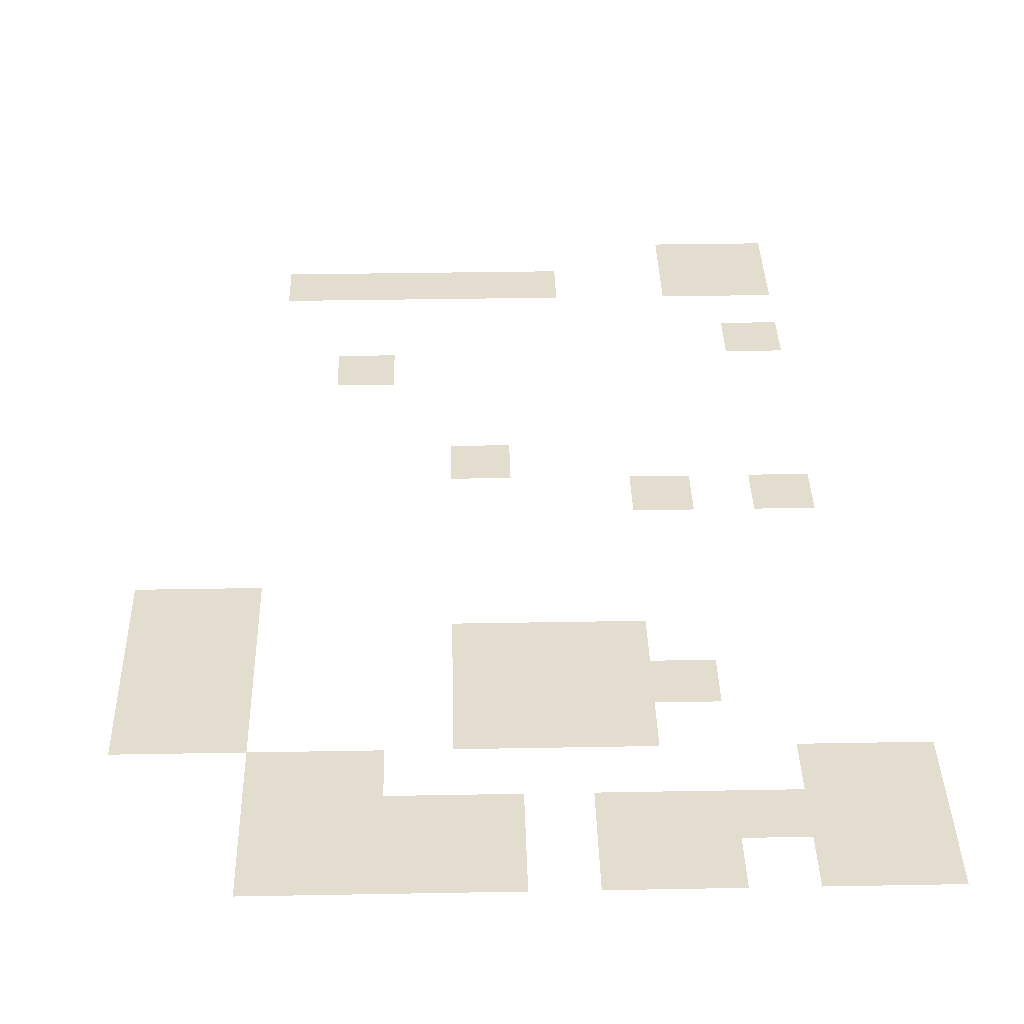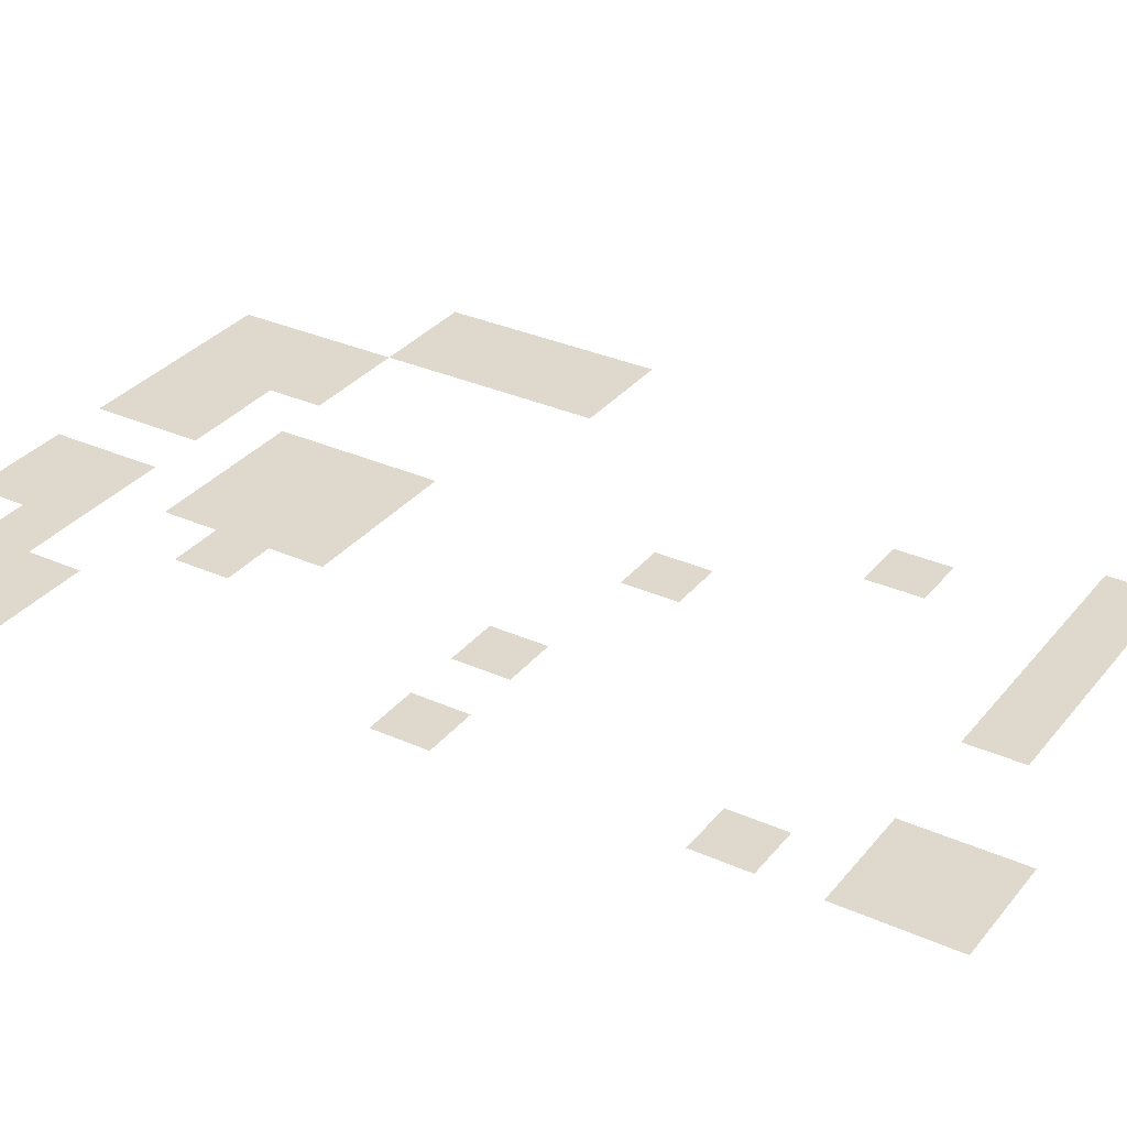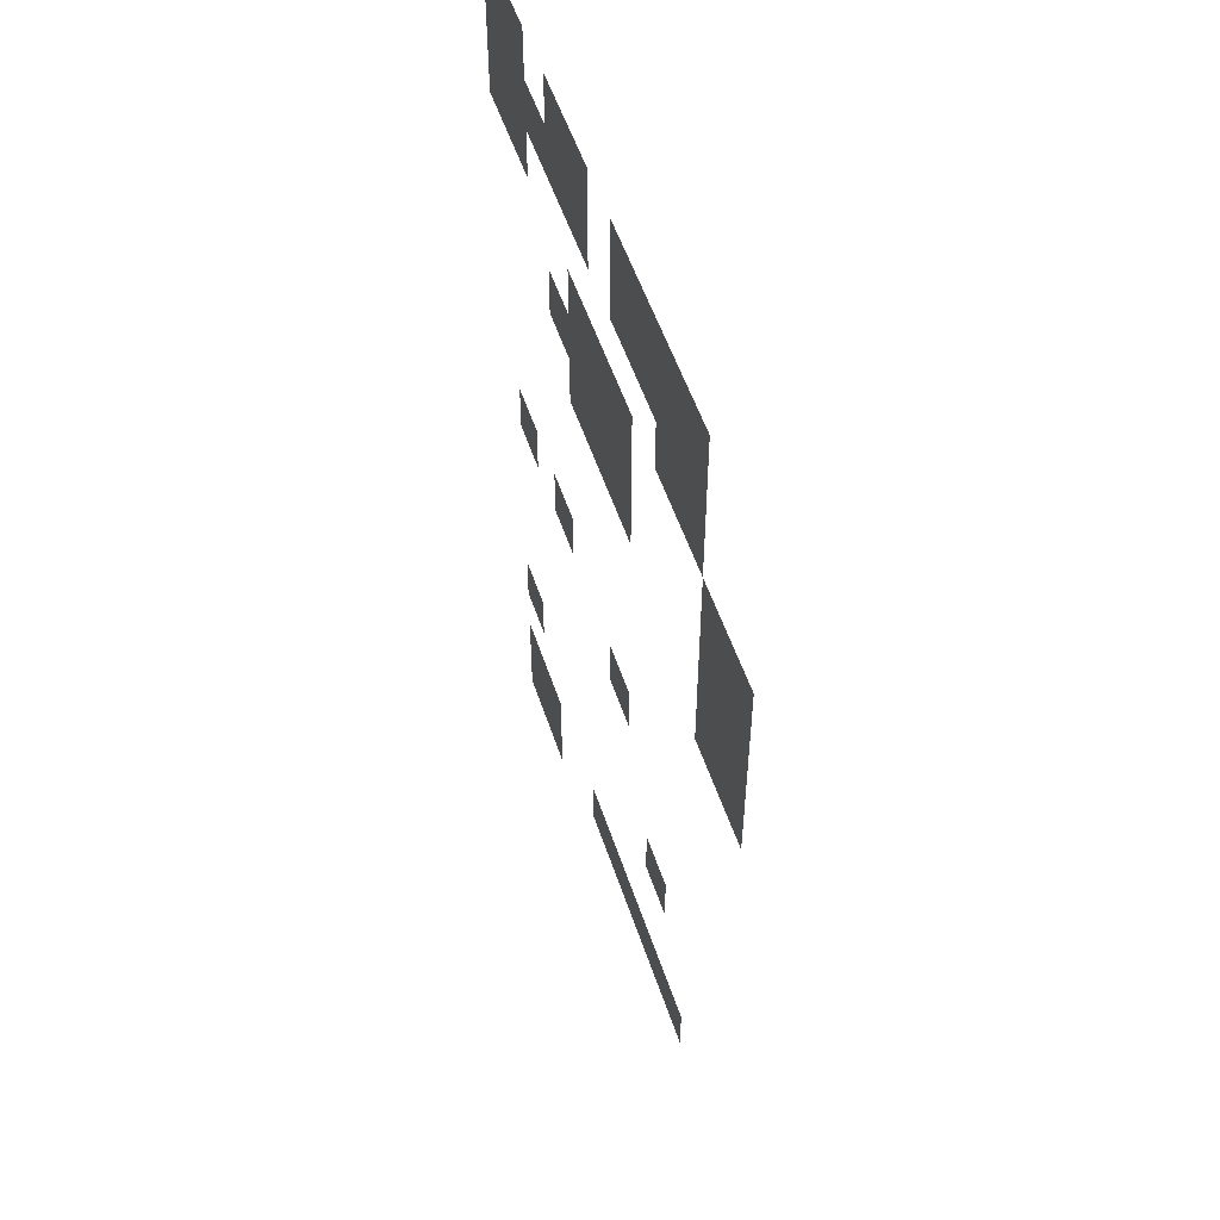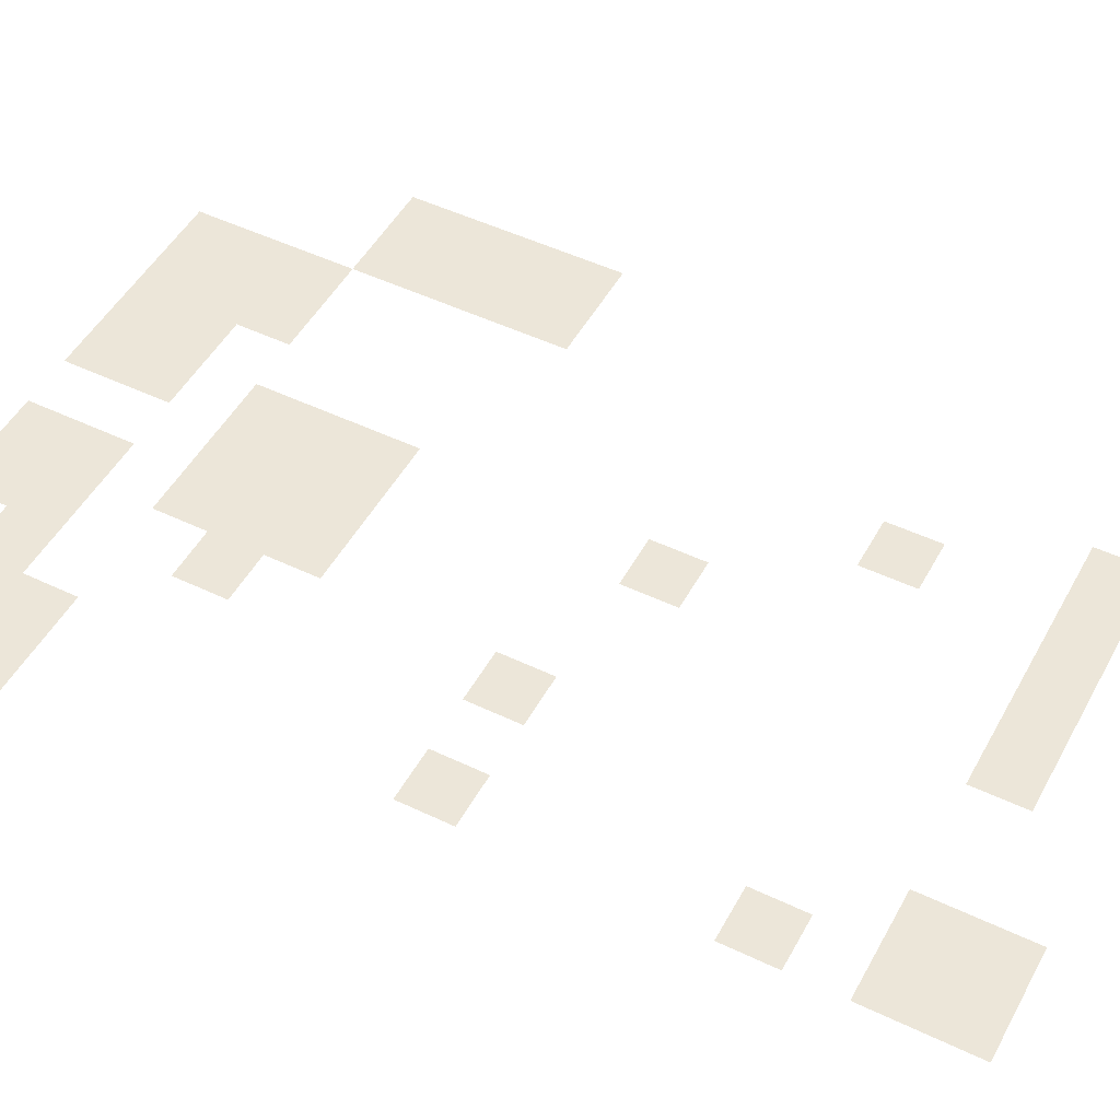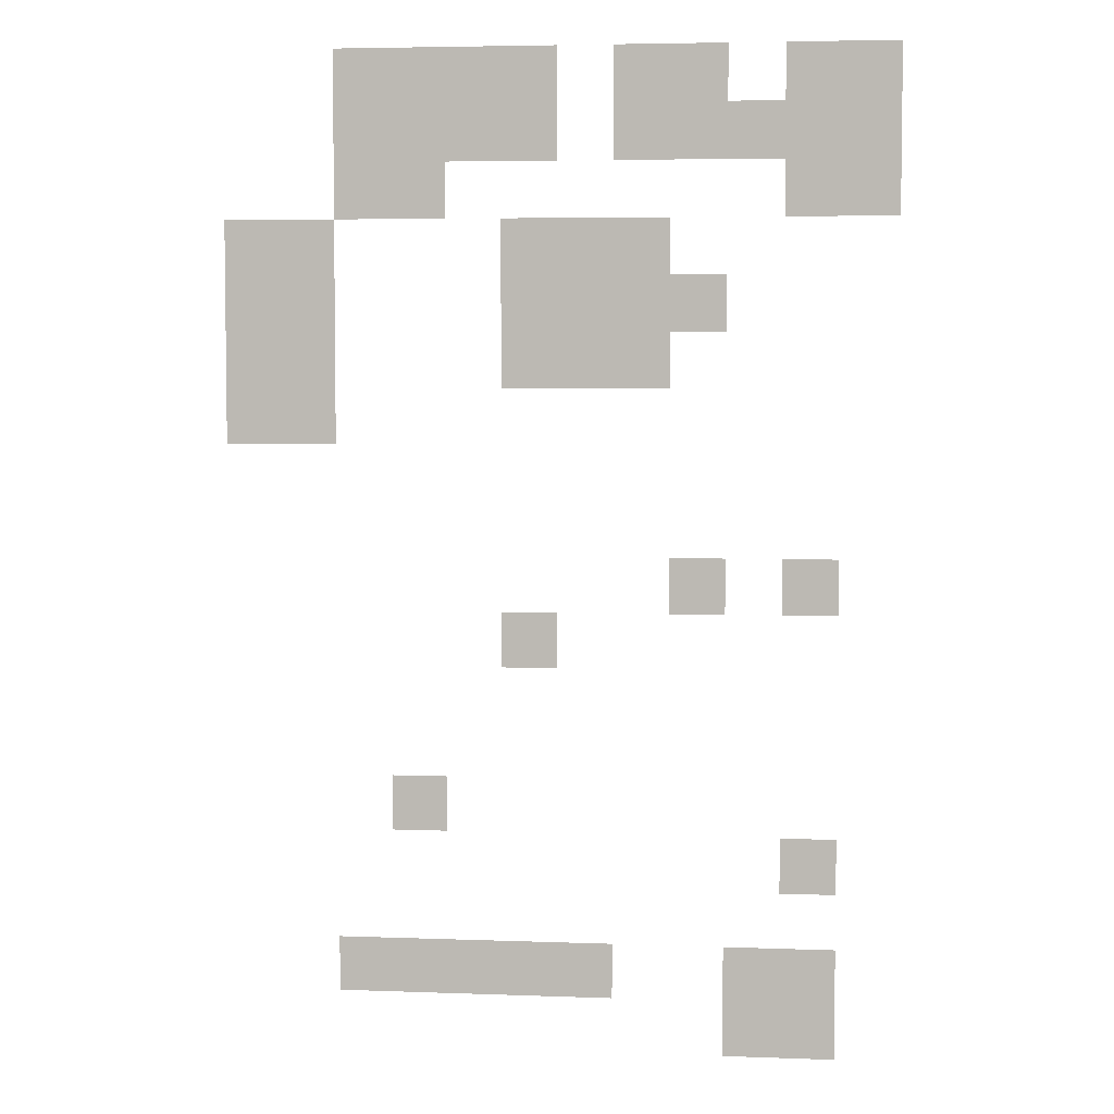
<metadata>
{"format":"obj","ext":"obj","renderer":"f3d","projection":"perspective","resolution":1024,"background":"white","views":[{"elev":34.9,"azim":178.6,"up":"+Z"},{"elev":32.1,"azim":-57.9,"up":"+Z"},{"elev":54.1,"azim":71.7,"up":"+Y"},{"elev":49.4,"azim":-62.1,"up":"+Z"},{"elev":4.9,"azim":-173.4,"up":"+Y"}]}
</metadata>
<code>
v -3 -1 0
v -4 -1 0
v -4 0 0
v -3 0 0
v -4 -1 0
v -5 -1 0
v -5 0 0
v -4 0 0
v -5 -1 0
v -6 -1 0
v -6 0 0
v -5 0 0
v -6 -1 0
v -7 -1 0
v -7 0 0
v -6 0 0
v -8 -1 0
v -9 -1 0
v -9 0 0
v -8 0 0
v -9 -1 0
v -10 -1 0
v -10 0 0
v -9 0 0
v -11 -1 0
v -12 -1 0
v -12 0 0
v -11 0 0
v -12 -1 0
v -13 -1 0
v -13 0 0
v -12 0 0
v -3 -2 0
v -4 -2 0
v -4 -1 0
v -3 -1 0
v -4 -2 0
v -5 -2 0
v -5 -1 0
v -4 -1 0
v -5 -2 0
v -6 -2 0
v -6 -1 0
v -5 -1 0
v -6 -2 0
v -7 -2 0
v -7 -1 0
v -6 -1 0
v -8 -2 0
v -9 -2 0
v -9 -1 0
v -8 -1 0
v -9 -2 0
v -10 -2 0
v -10 -1 0
v -9 -1 0
v -10 -2 0
v -11 -2 0
v -11 -1 0
v -10 -1 0
v -11 -2 0
v -12 -2 0
v -12 -1 0
v -11 -1 0
v -12 -2 0
v -13 -2 0
v -13 -1 0
v -12 -1 0
v -3 -3 0
v -4 -3 0
v -4 -2 0
v -3 -2 0
v -4 -3 0
v -5 -3 0
v -5 -2 0
v -4 -2 0
v -11 -3 0
v -12 -3 0
v -12 -2 0
v -11 -2 0
v -12 -3 0
v -13 -3 0
v -13 -2 0
v -12 -2 0
v -1 -4 0
v -2 -4 0
v -2 -3 0
v -1 -3 0
v -2 -4 0
v -3 -4 0
v -3 -3 0
v -2 -3 0
v -6 -4 0
v -7 -4 0
v -7 -3 0
v -6 -3 0
v -7 -4 0
v -8 -4 0
v -8 -3 0
v -7 -3 0
v -8 -4 0
v -9 -4 0
v -9 -3 0
v -8 -3 0
v -1 -5 0
v -2 -5 0
v -2 -4 0
v -1 -4 0
v -2 -5 0
v -3 -5 0
v -3 -4 0
v -2 -4 0
v -6 -5 0
v -7 -5 0
v -7 -4 0
v -6 -4 0
v -7 -5 0
v -8 -5 0
v -8 -4 0
v -7 -4 0
v -8 -5 0
v -9 -5 0
v -9 -4 0
v -8 -4 0
v -9 -5 0
v -10 -5 0
v -10 -4 0
v -9 -4 0
v -1 -6 0
v -2 -6 0
v -2 -5 0
v -1 -5 0
v -2 -6 0
v -3 -6 0
v -3 -5 0
v -2 -5 0
v -6 -6 0
v -7 -6 0
v -7 -5 0
v -6 -5 0
v -7 -6 0
v -8 -6 0
v -8 -5 0
v -7 -5 0
v -8 -6 0
v -9 -6 0
v -9 -5 0
v -8 -5 0
v -1 -7 0
v -2 -7 0
v -2 -6 0
v -1 -6 0
v -2 -7 0
v -3 -7 0
v -3 -6 0
v -2 -6 0
v -9 -10 0
v -10 -10 0
v -10 -9 0
v -9 -9 0
v -11 -10 0
v -12 -10 0
v -12 -9 0
v -11 -9 0
v -6 -11 0
v -7 -11 0
v -7 -10 0
v -6 -10 0
v -4 -14 0
v -5 -14 0
v -5 -13 0
v -4 -13 0
v -11 -15 0
v -12 -15 0
v -12 -14 0
v -11 -14 0
v -3 -17 0
v -4 -17 0
v -4 -16 0
v -3 -16 0
v -4 -17 0
v -5 -17 0
v -5 -16 0
v -4 -16 0
v -5 -17 0
v -6 -17 0
v -6 -16 0
v -5 -16 0
v -6 -17 0
v -7 -17 0
v -7 -16 0
v -6 -16 0
v -7 -17 0
v -8 -17 0
v -8 -16 0
v -7 -16 0
v -10 -17 0
v -11 -17 0
v -11 -16 0
v -10 -16 0
v -11 -17 0
v -12 -17 0
v -12 -16 0
v -11 -16 0
v -10 -18 0
v -11 -18 0
v -11 -17 0
v -10 -17 0
v -11 -18 0
v -12 -18 0
v -12 -17 0
v -11 -17 0
g House-2_Lang_bibliothek_feuer-RL_mesh_0003
f 1 2 3 4
f 5 6 7 8
f 9 10 11 12
f 13 14 15 16
f 17 18 19 20
f 21 22 23 24
f 25 26 27 28
f 29 30 31 32
f 33 34 35 36
f 37 38 39 40
f 41 42 43 44
f 45 46 47 48
f 49 50 51 52
f 53 54 55 56
f 57 58 59 60
f 61 62 63 64
f 65 66 67 68
f 69 70 71 72
f 73 74 75 76
f 77 78 79 80
f 81 82 83 84
f 85 86 87 88
f 89 90 91 92
f 93 94 95 96
f 97 98 99 100
f 101 102 103 104
f 105 106 107 108
f 109 110 111 112
f 113 114 115 116
f 117 118 119 120
f 121 122 123 124
f 125 126 127 128
f 129 130 131 132
f 133 134 135 136
f 137 138 139 140
f 141 142 143 144
f 145 146 147 148
f 149 150 151 152
f 153 154 155 156
f 157 158 159 160
f 161 162 163 164
f 165 166 167 168
f 169 170 171 172
f 173 174 175 176
f 177 178 179 180
f 181 182 183 184
f 185 186 187 188
f 189 190 191 192
f 193 194 195 196
f 197 198 199 200
f 201 202 203 204
f 205 206 207 208
f 209 210 211 212

</code>
